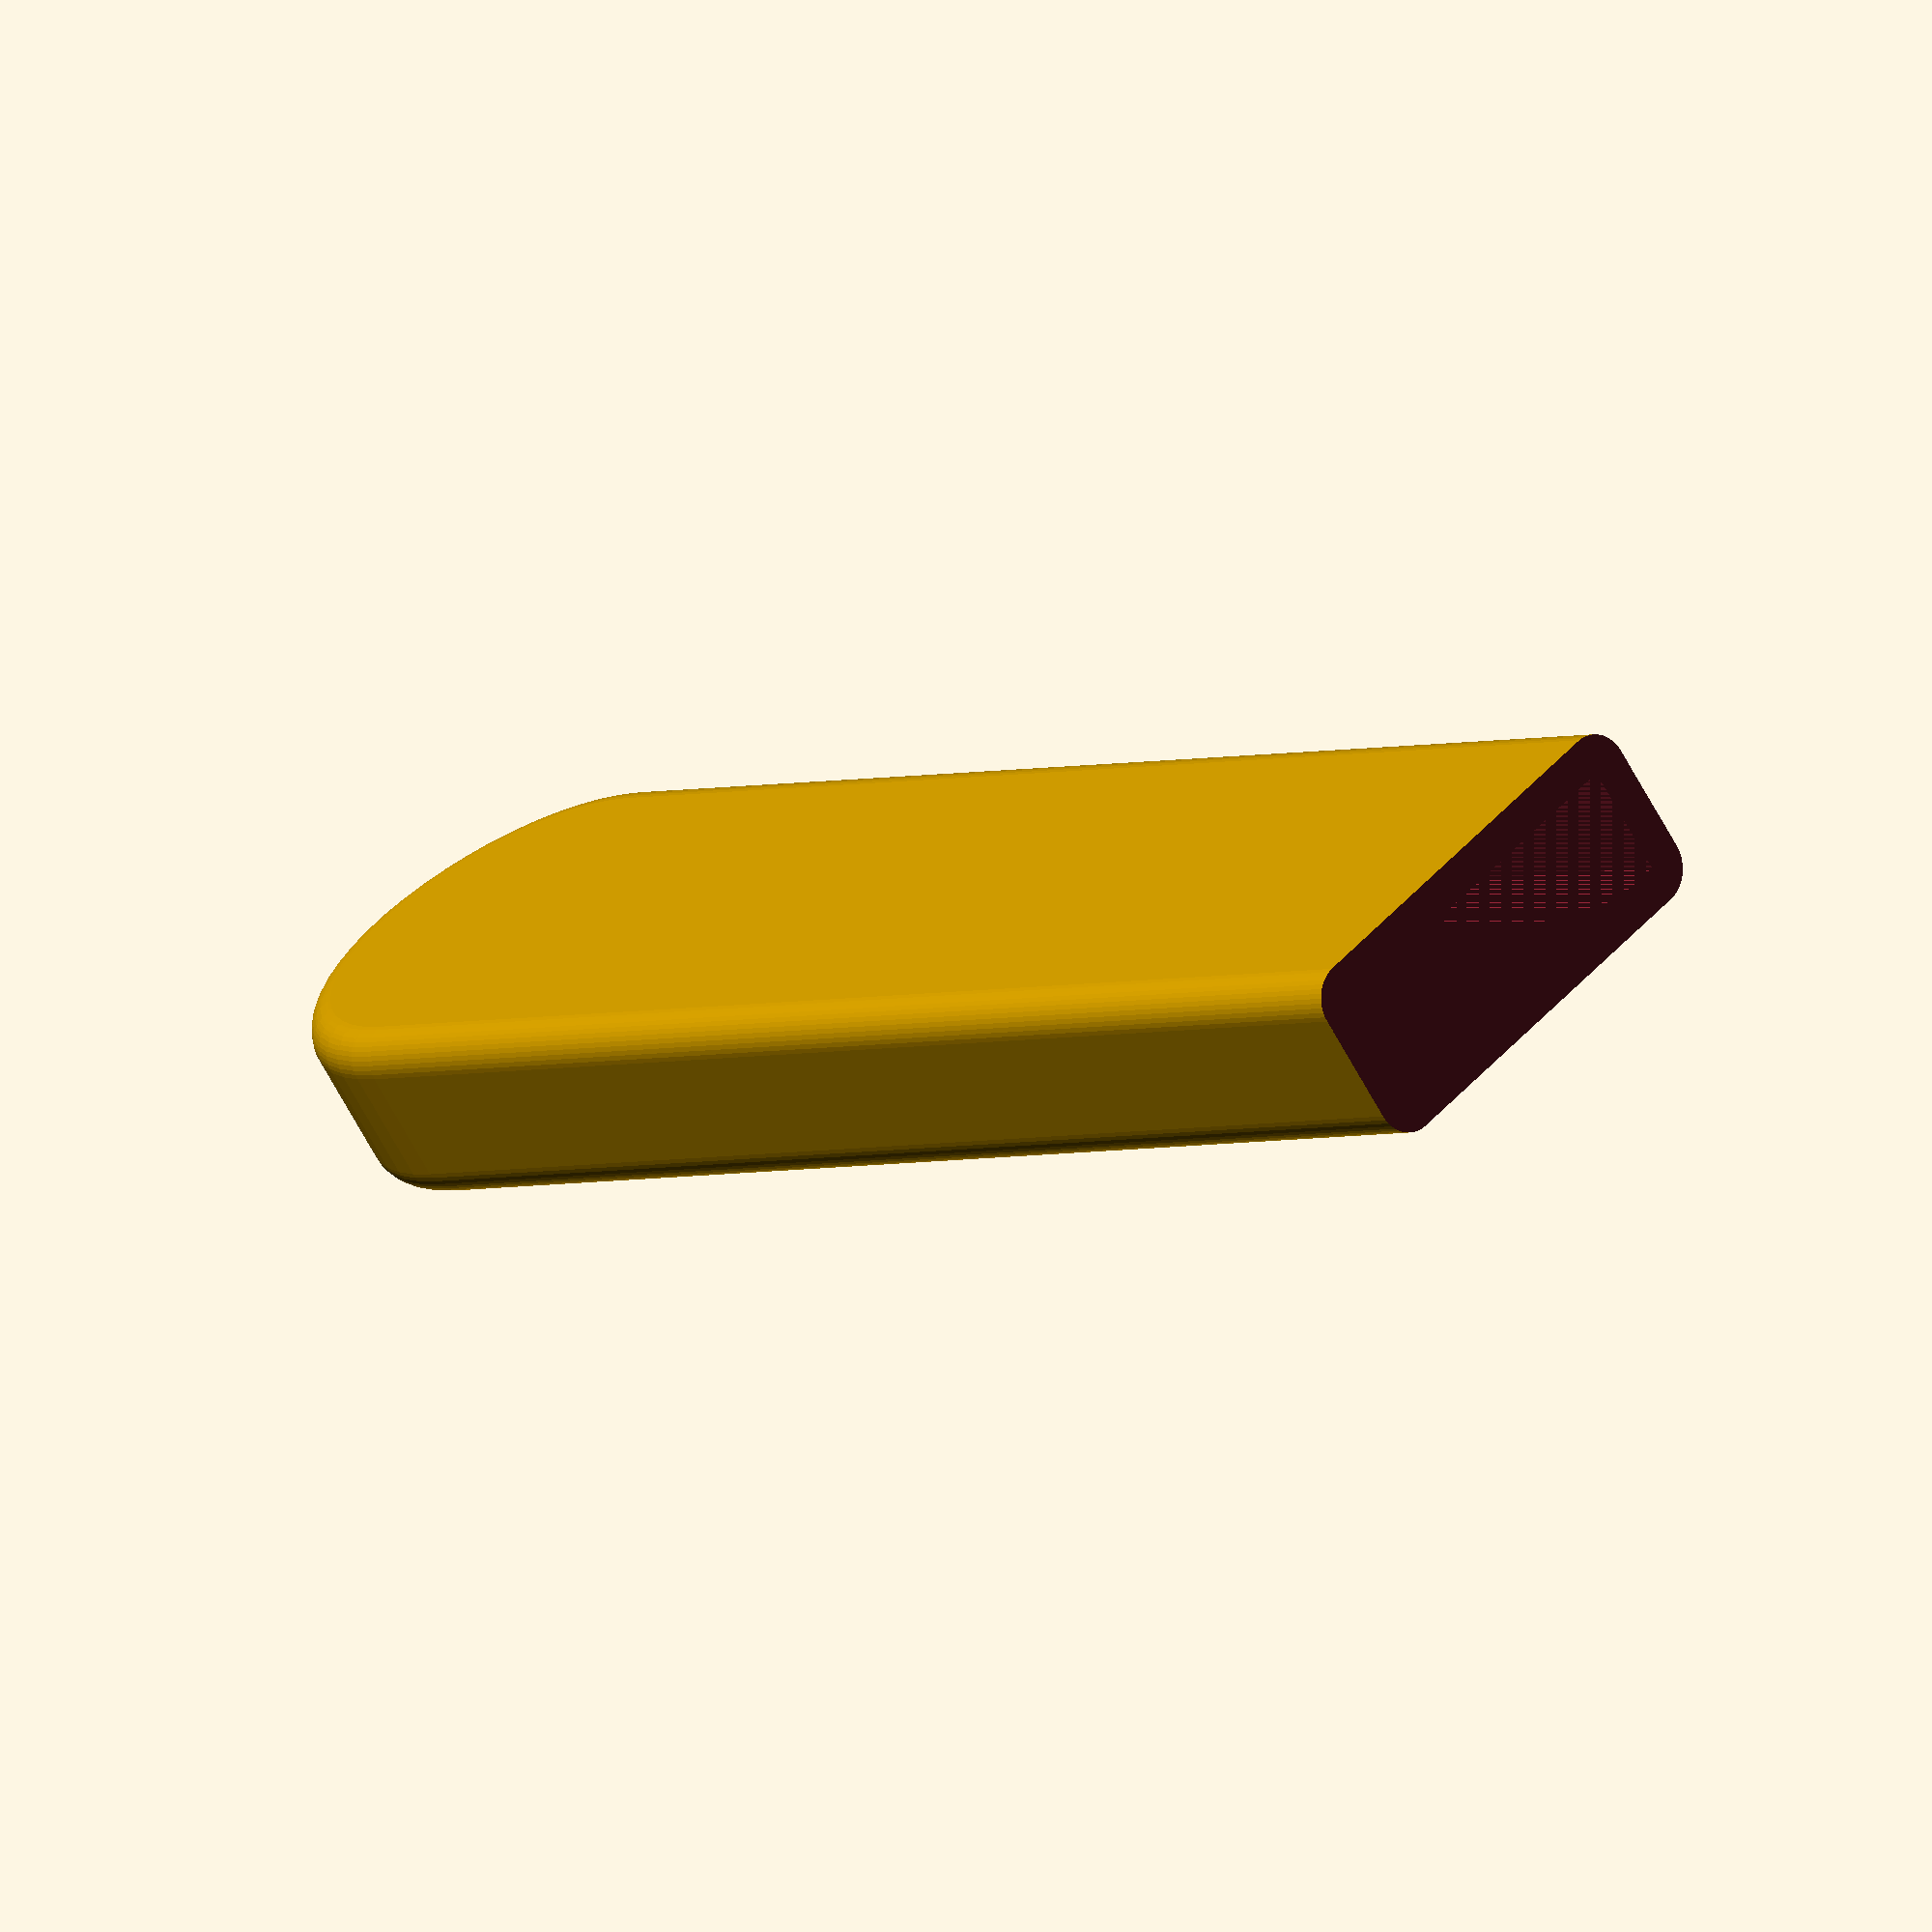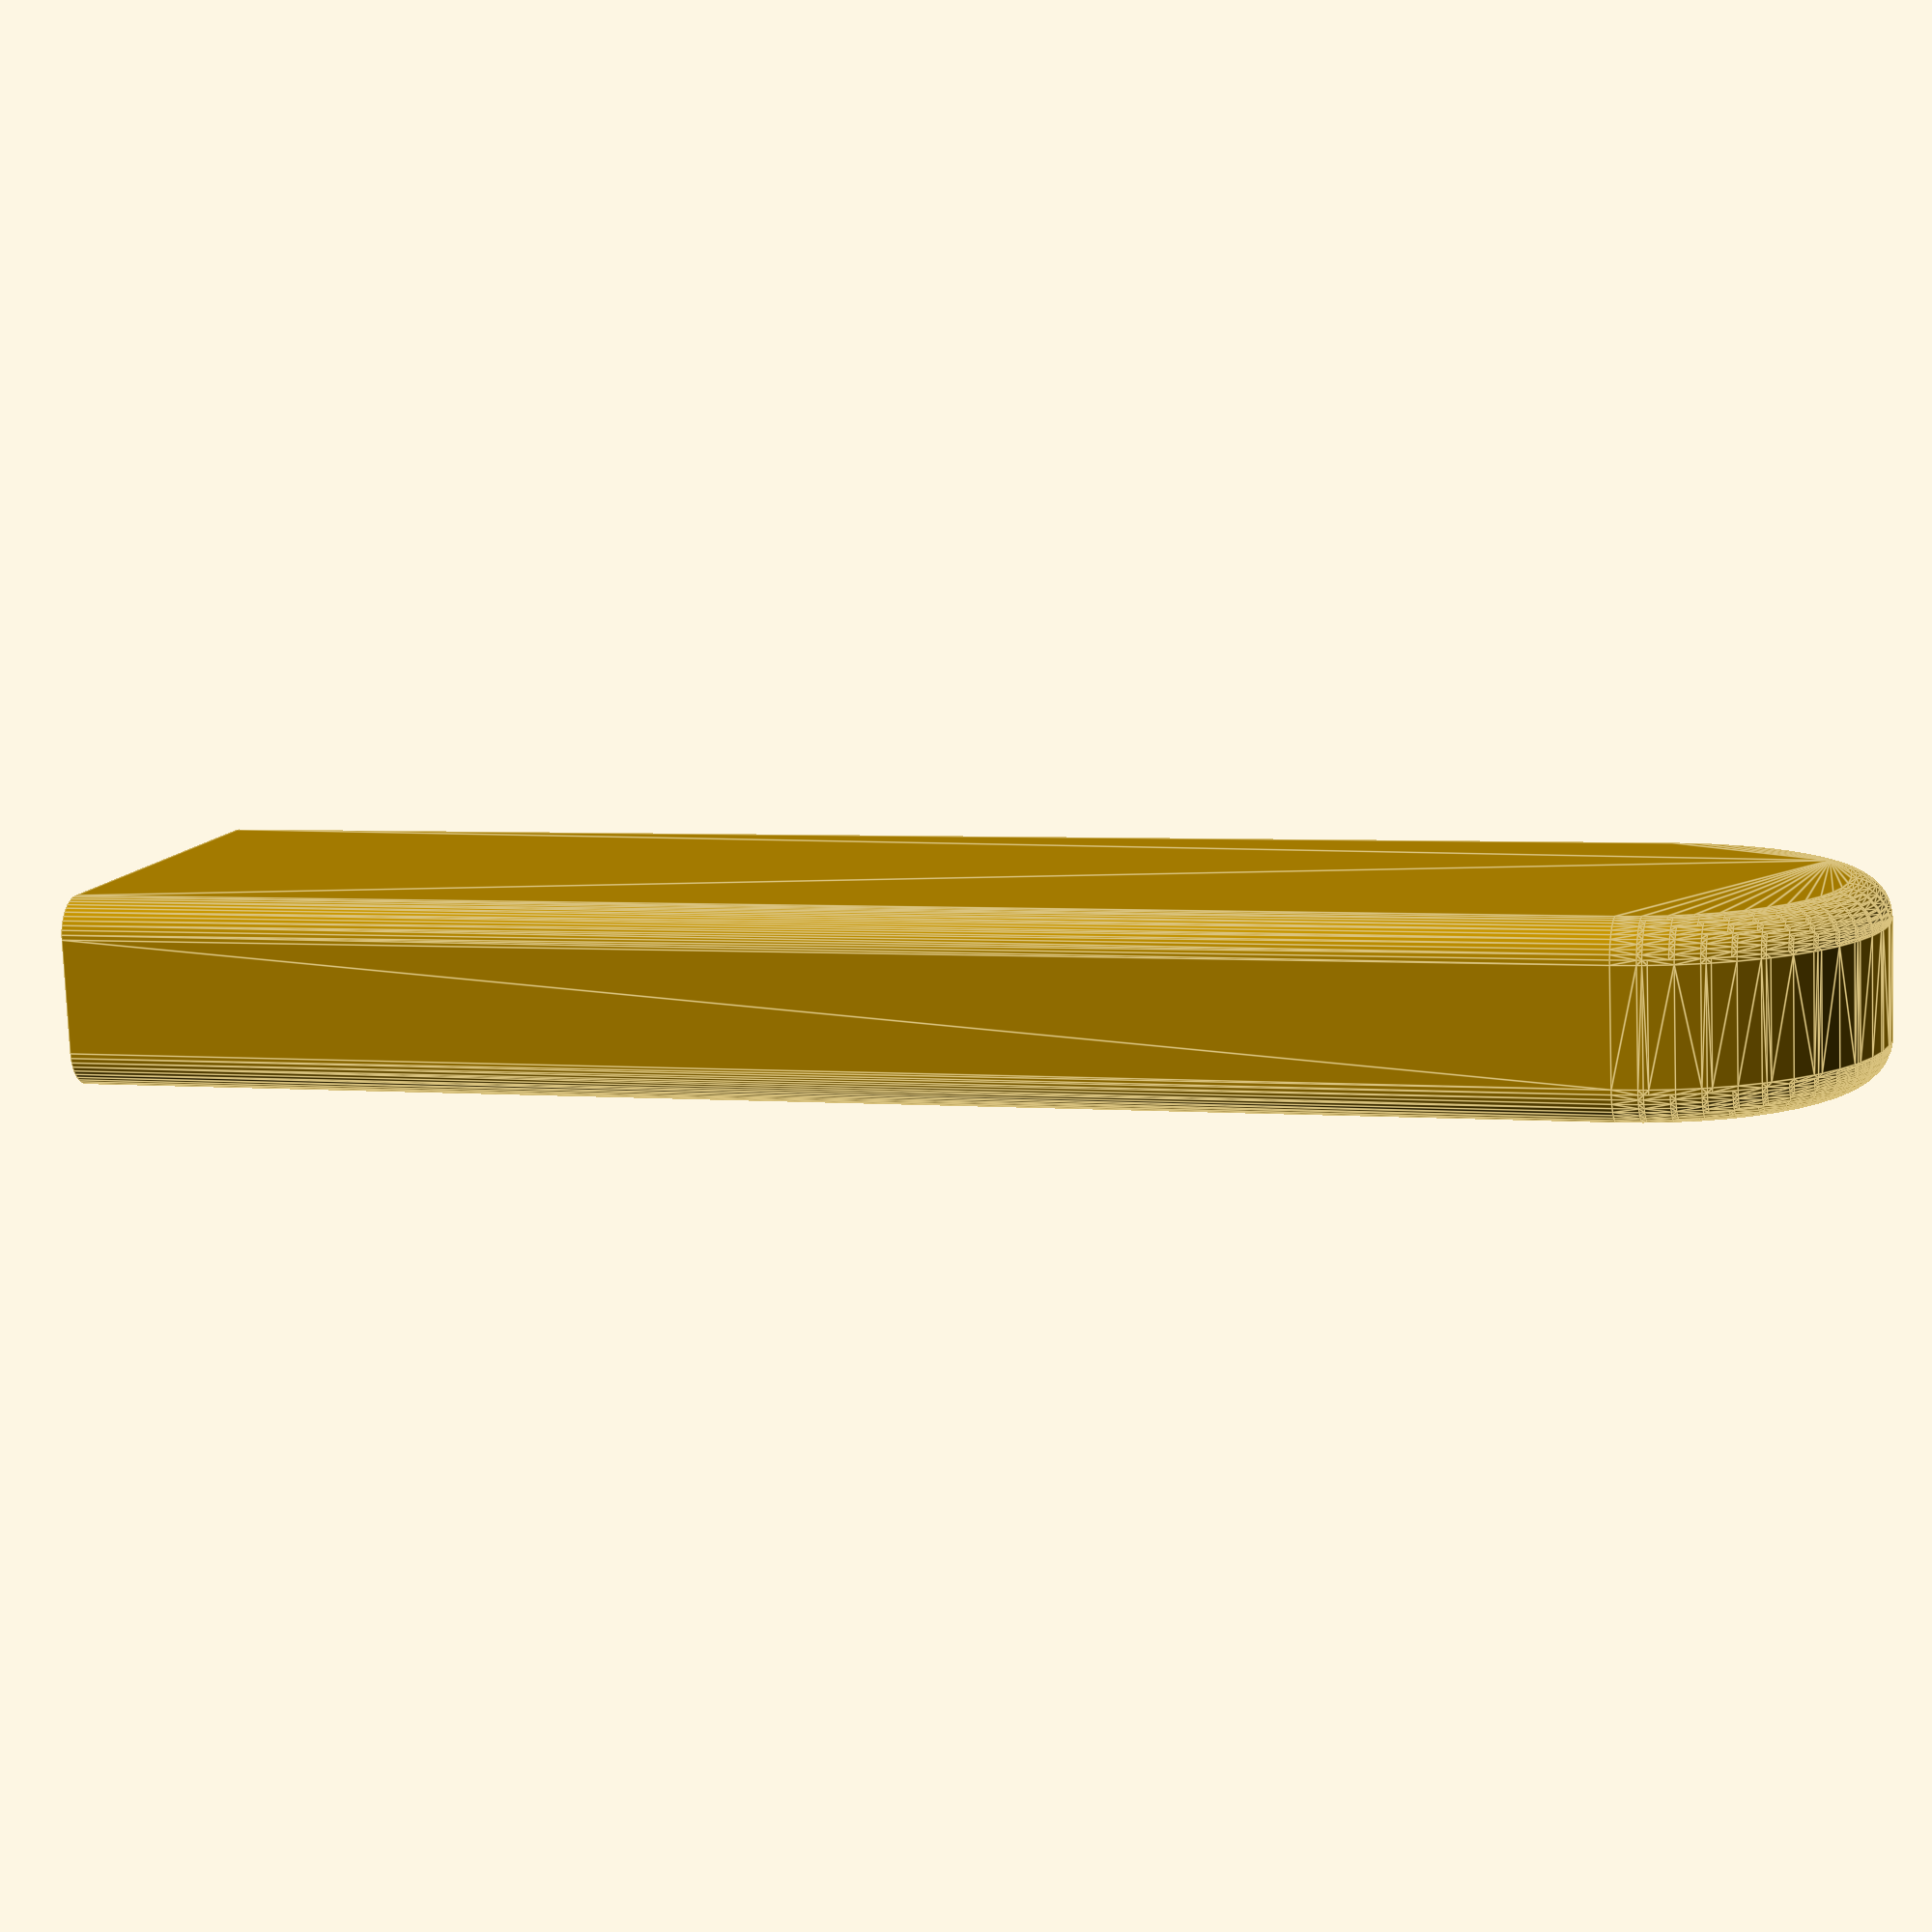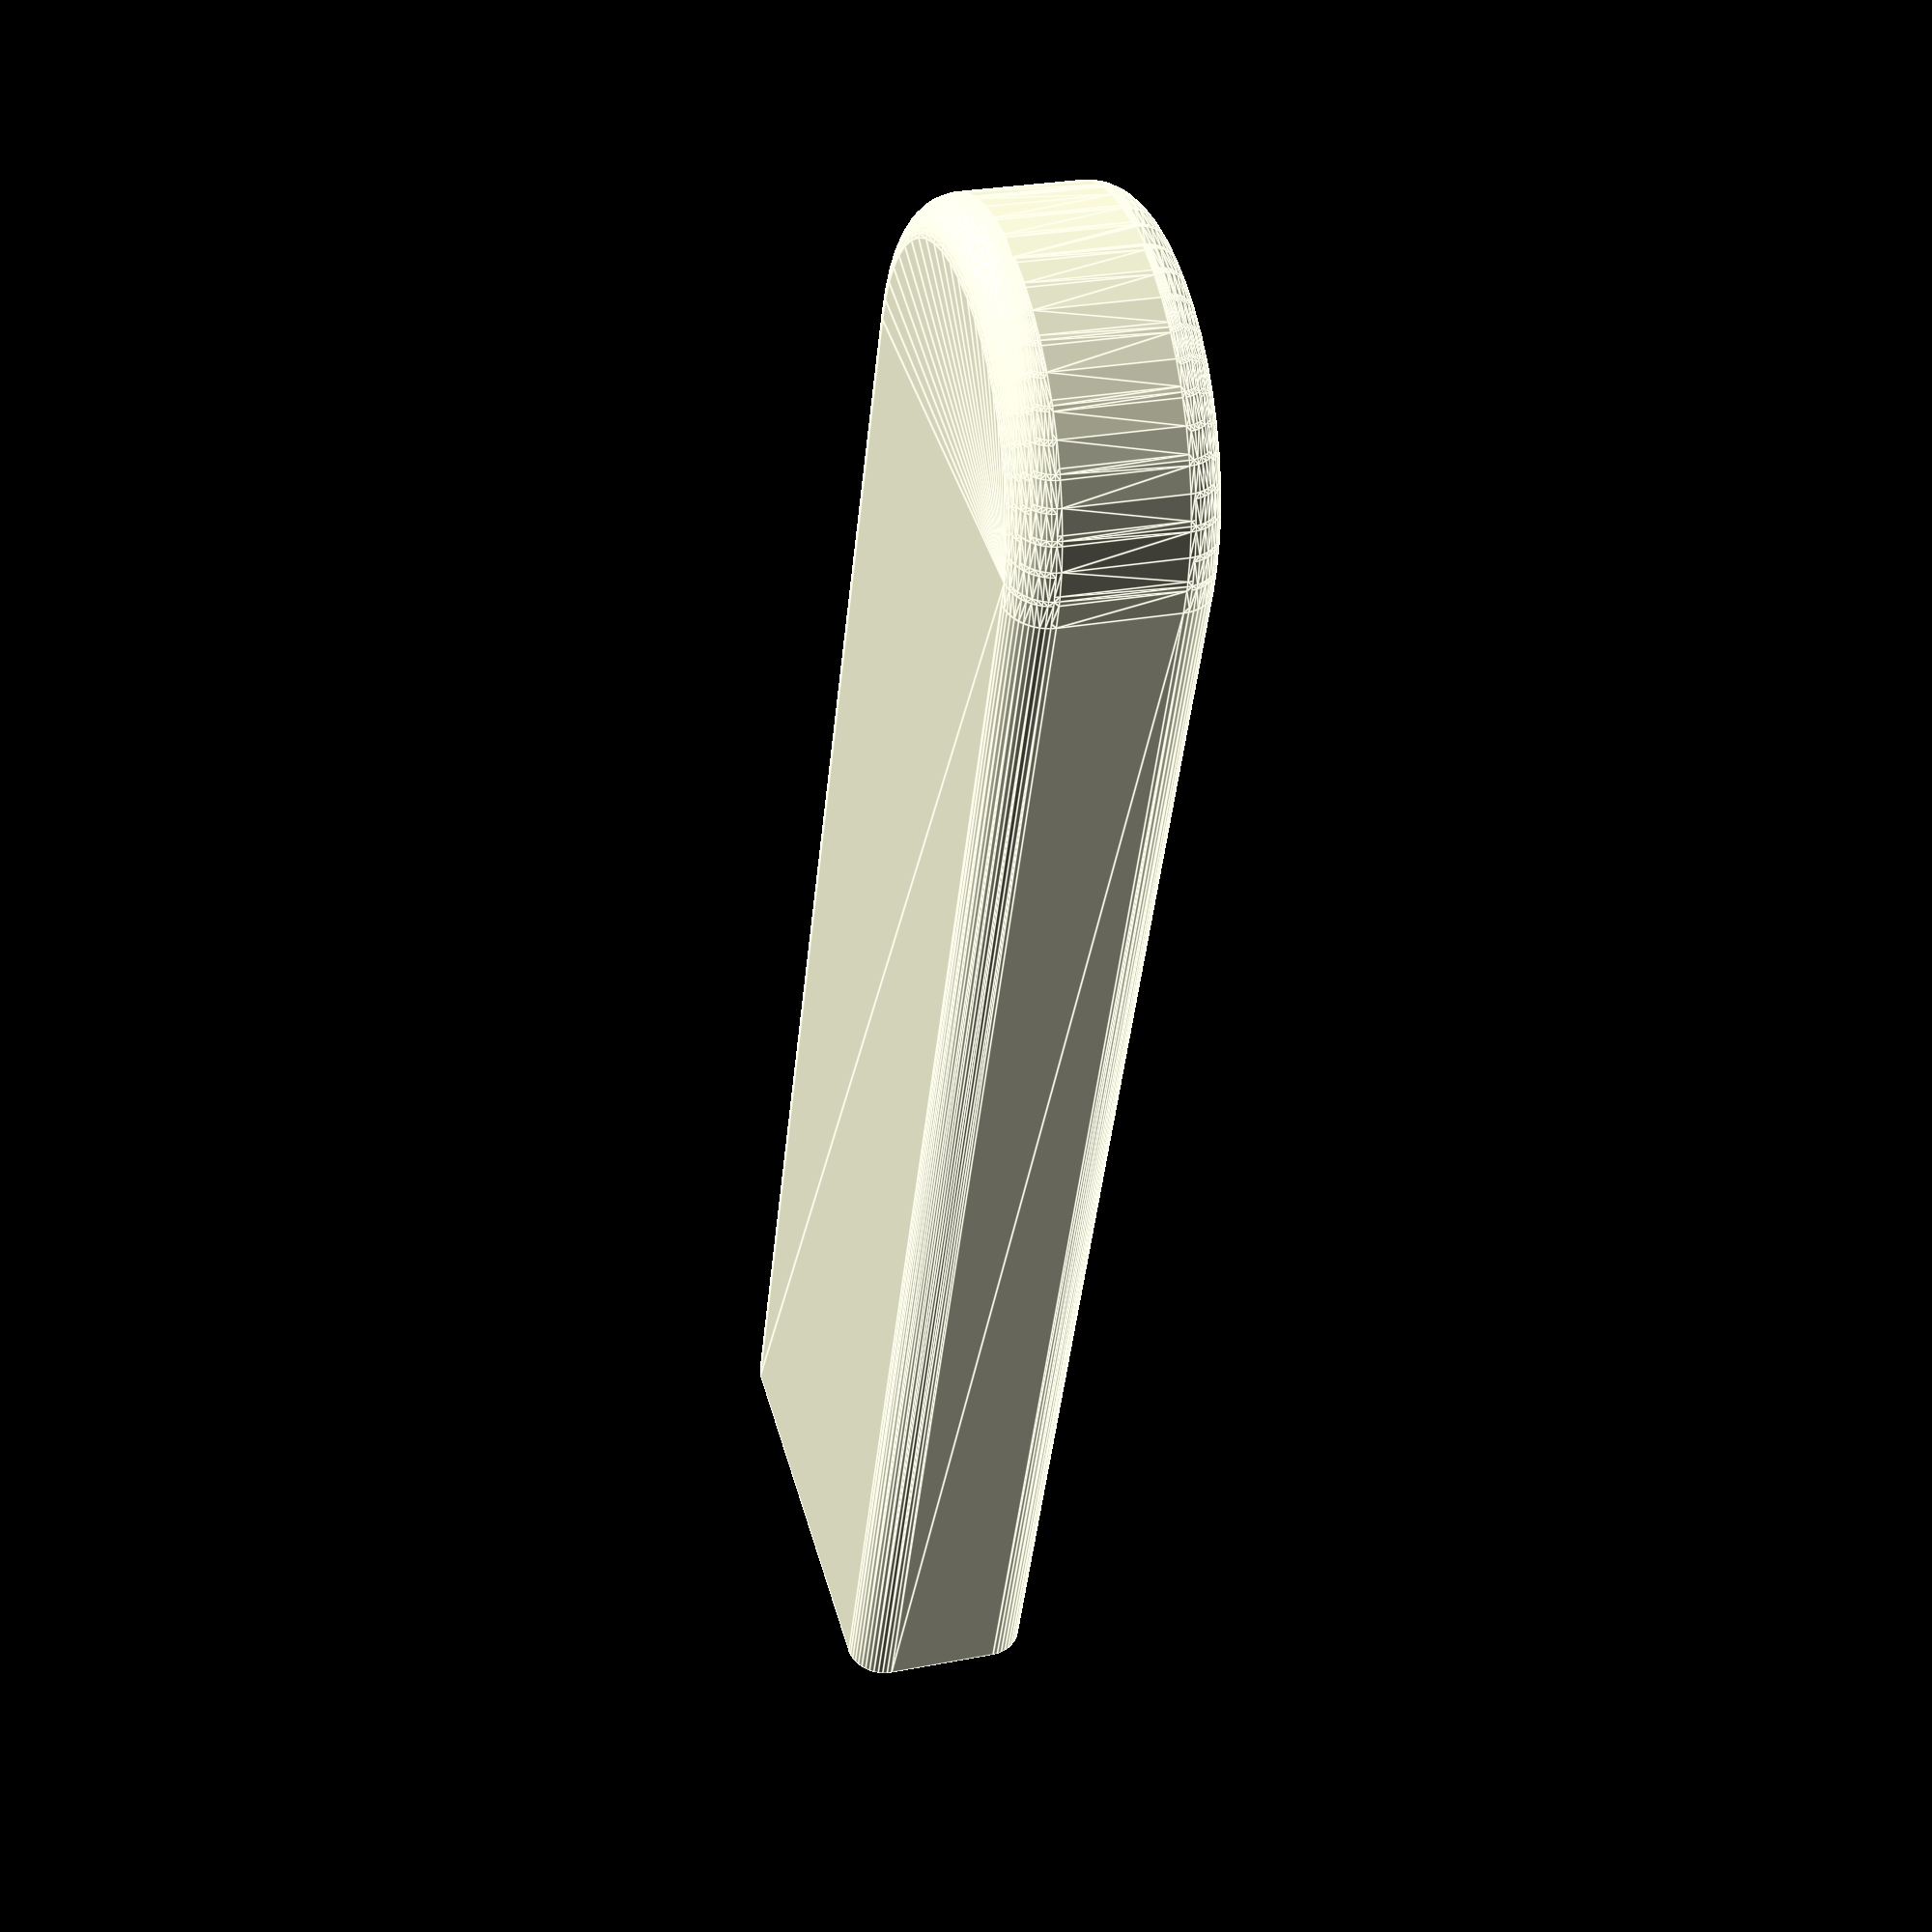
<openscad>
// Height of blade, in mm
blade_height	= 10;	// [1:200]
// Width of blade, in mm
blade_width		= 3;	// [1:200]
// Length of blade, in mm
blade_length	= 40;	// [1:200]
// Wall strength, in mm
wall = 1;	// [0.1:10]

inside_dim = [blade_height, blade_width, blade_length];

$fn=50; 

module footprint() {
	cube(inside_dim);
	translate([inside_dim[0]/2, 0, inside_dim[2]])
		rotate([-90,0,0])
		cylinder(h=inside_dim[1], r=inside_dim[0]/2);
}

difference() {
	minkowski() {
		footprint();
		sphere(r=wall);
	}
	footprint();
	translate([-wall, -wall, 0])
		mirror([0,0,1])
		cube(inside_dim + [2*wall, 2*wall, 0]);
}

</openscad>
<views>
elev=182.7 azim=37.2 roll=37.8 proj=o view=solid
elev=356.6 azim=352.0 roll=286.0 proj=p view=edges
elev=43.6 azim=74.0 roll=354.1 proj=p view=edges
</views>
